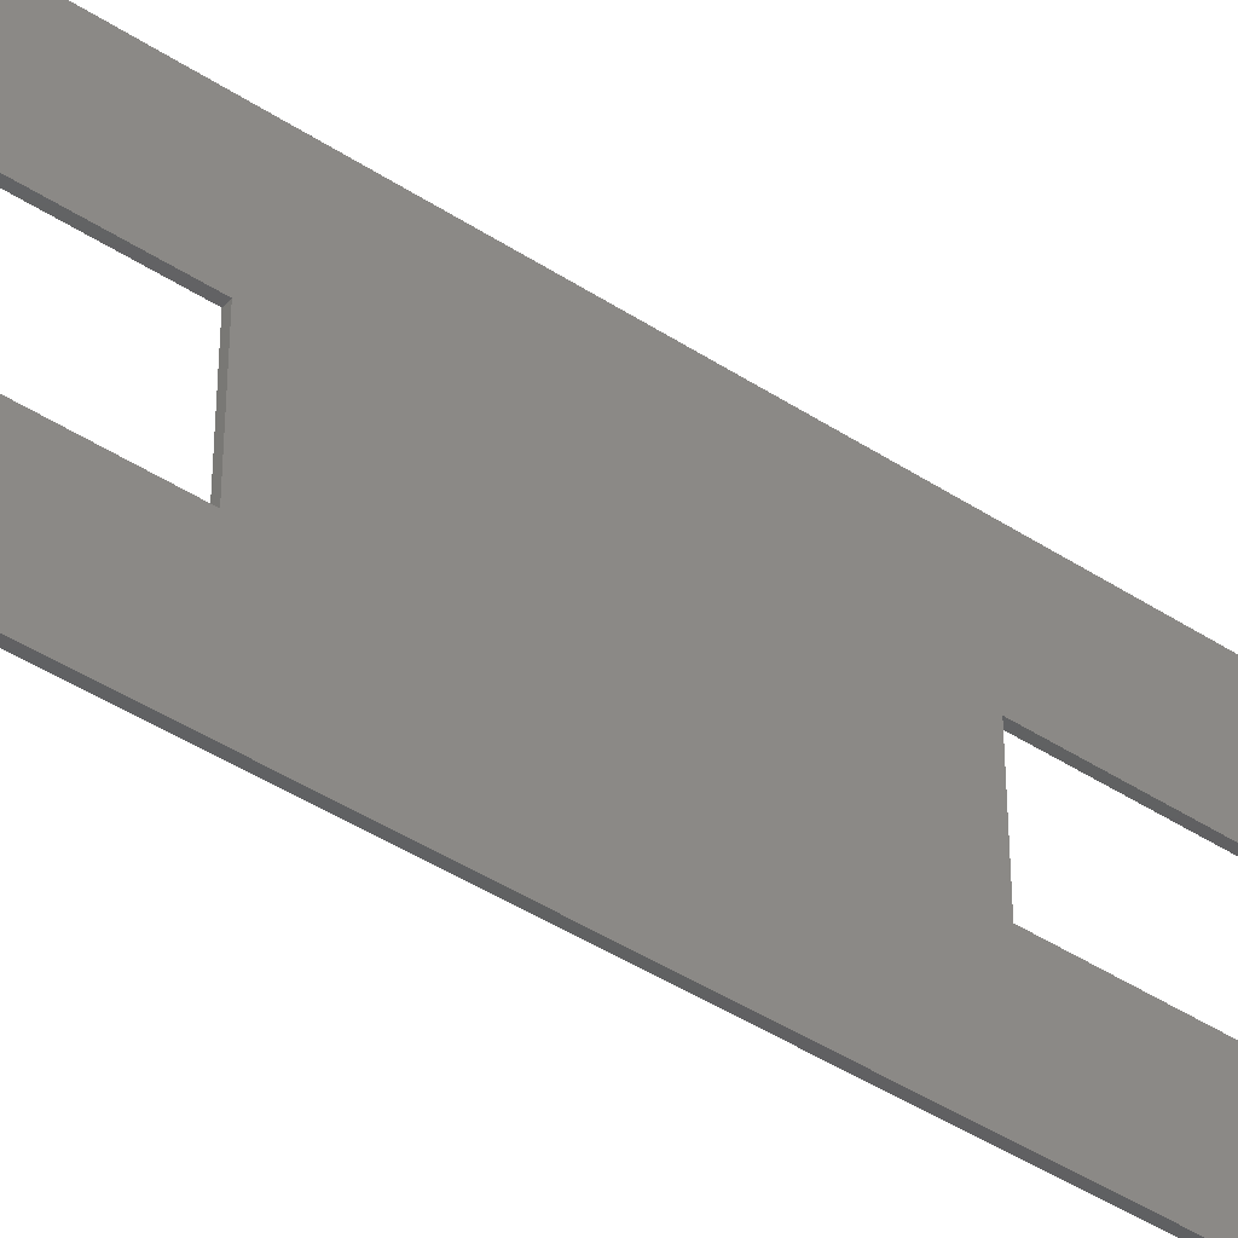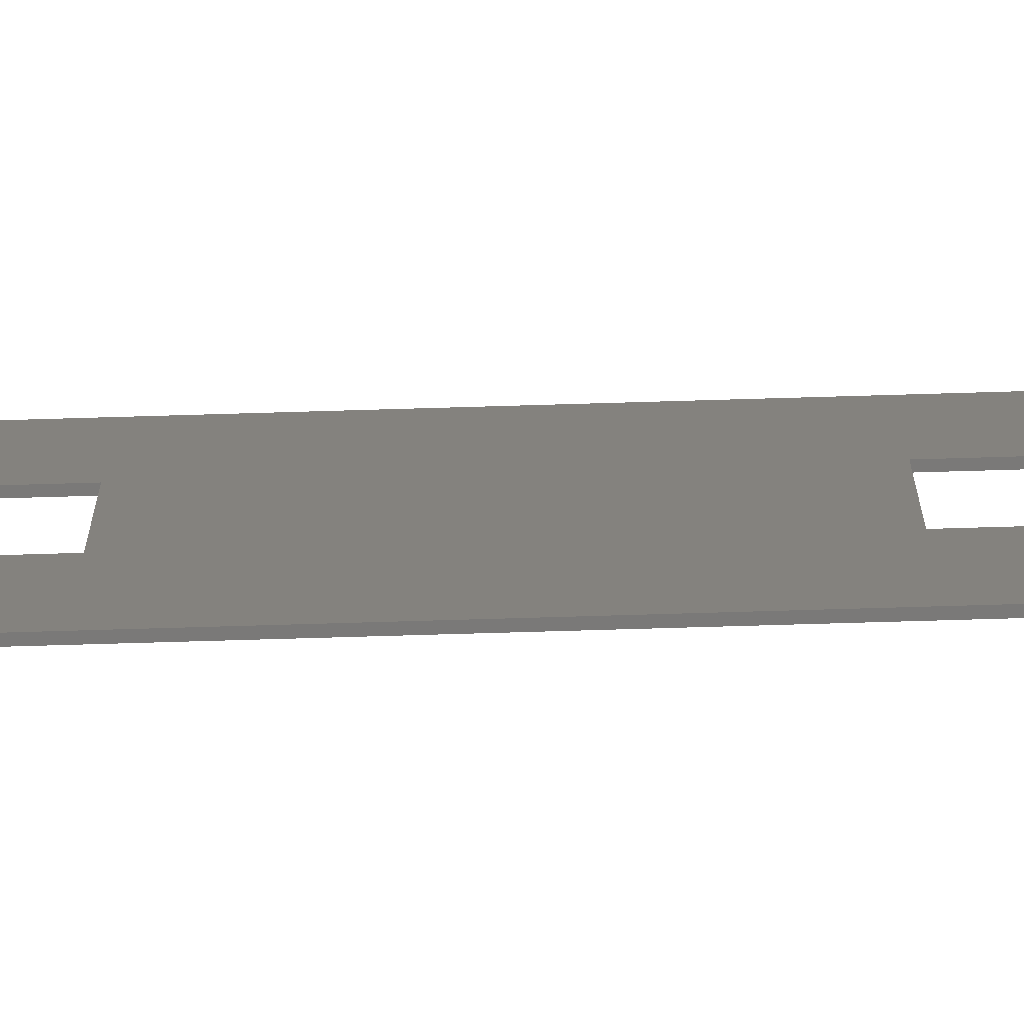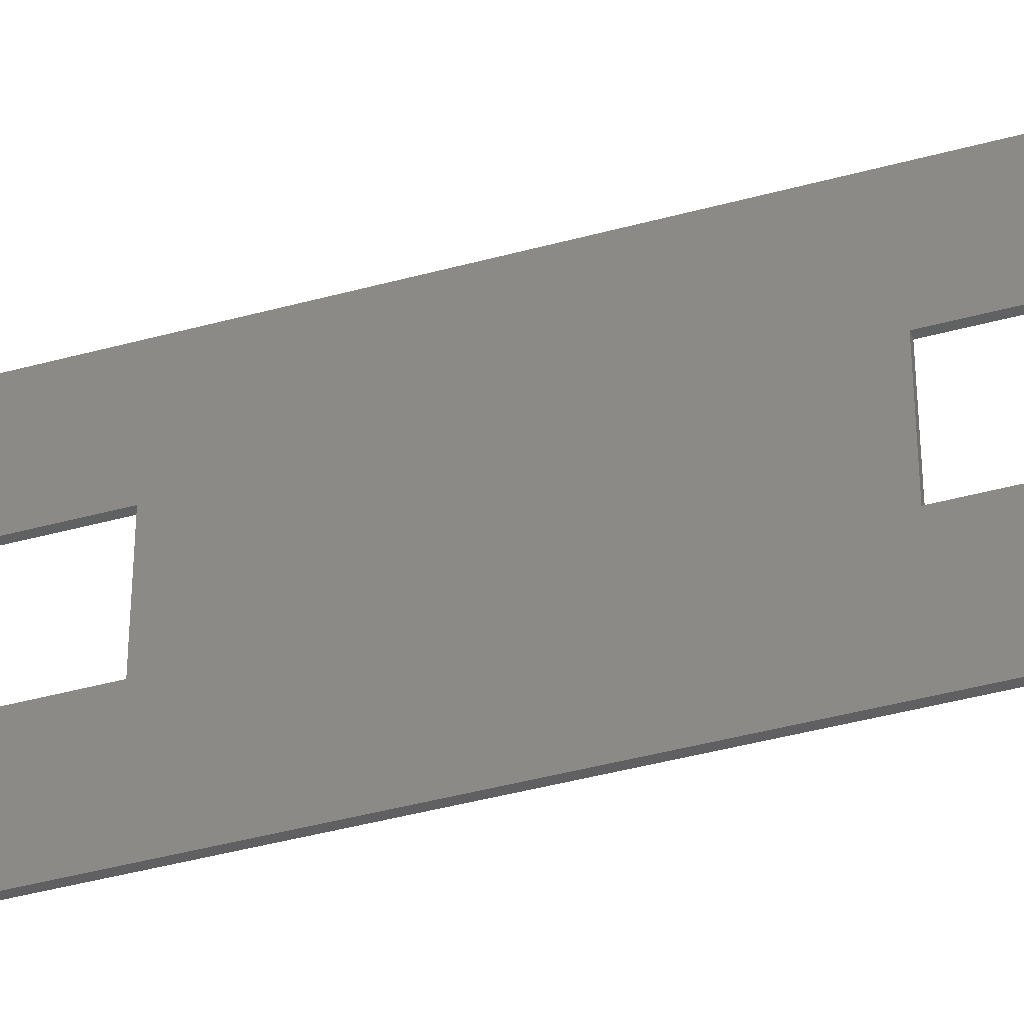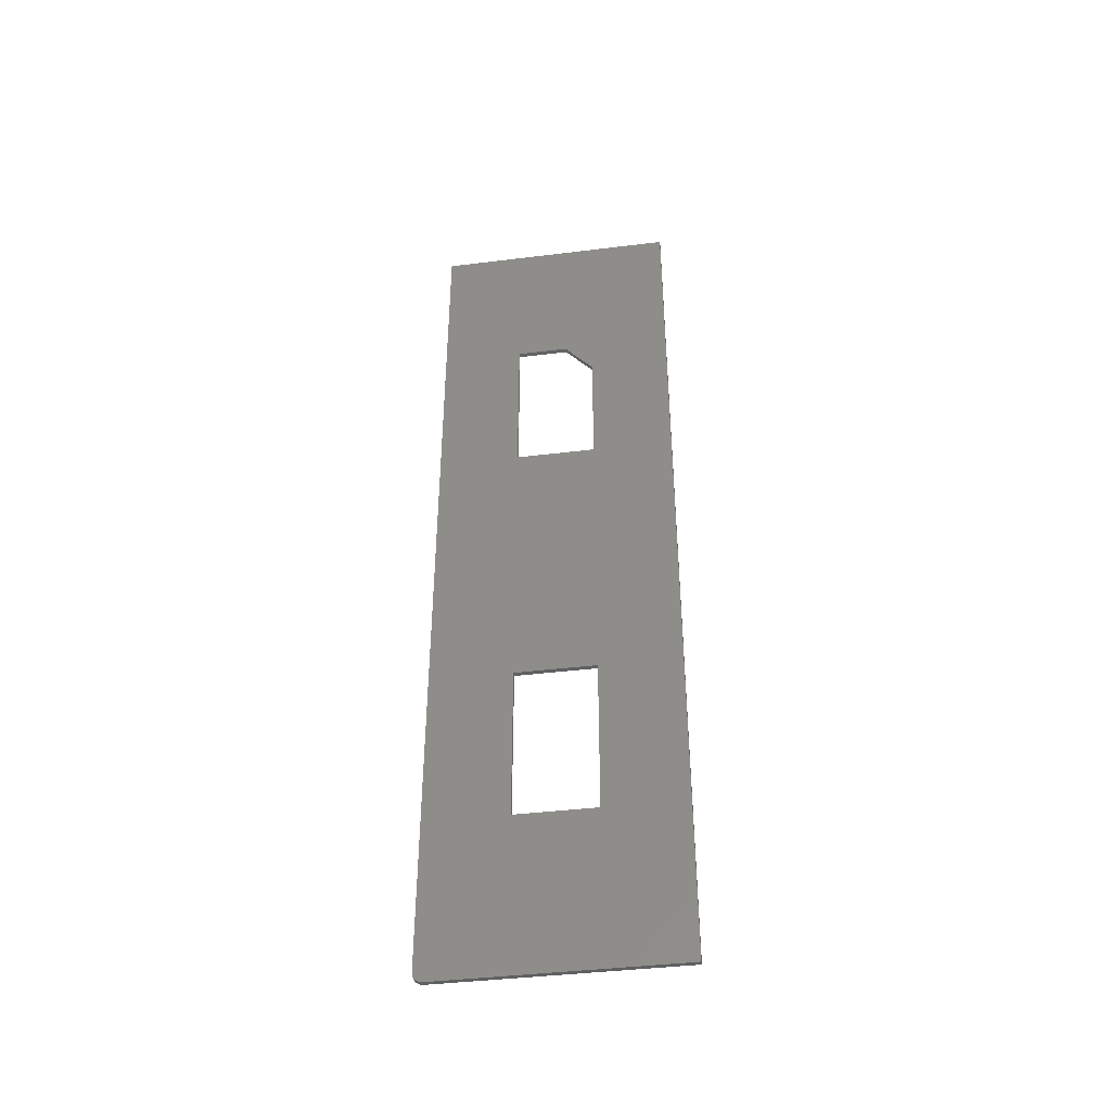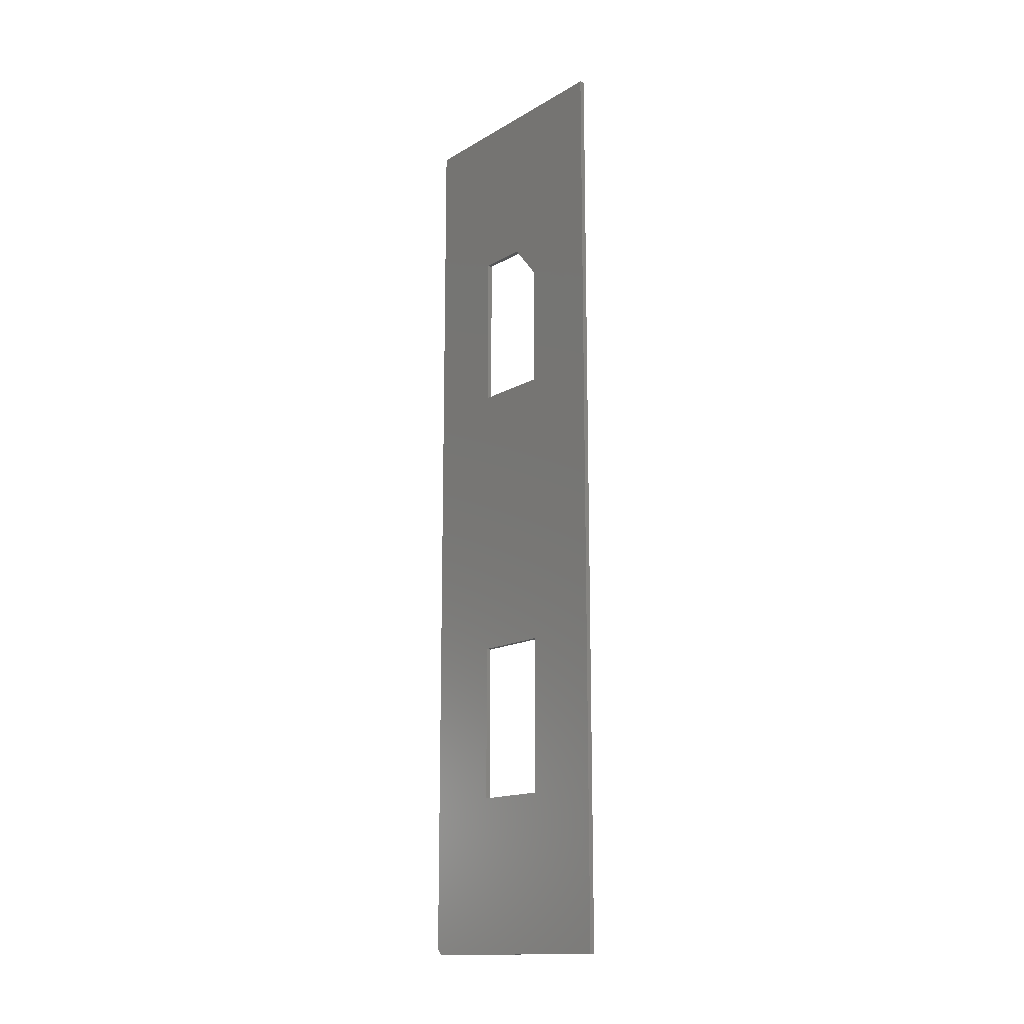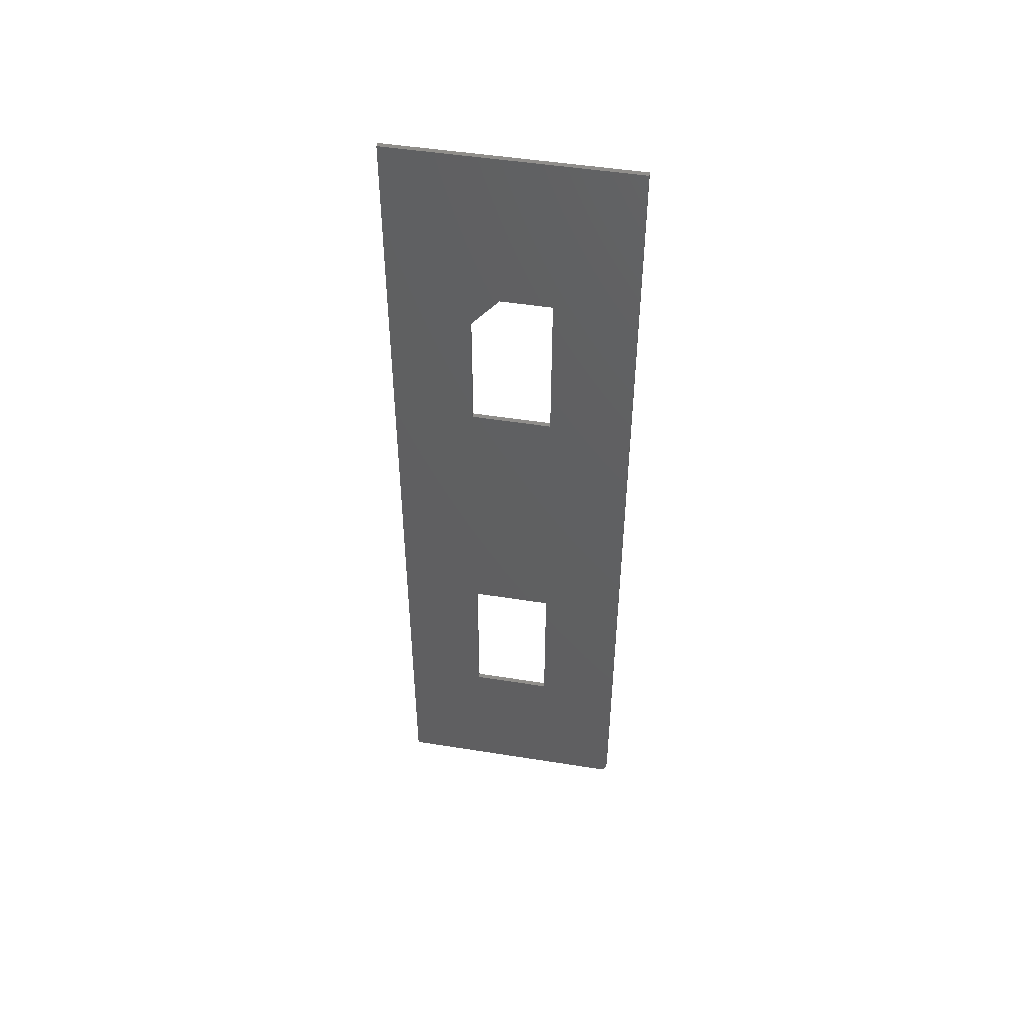
<metadata>
{"format":"stl","ext":"stl","renderer":"f3d","projection":"perspective","resolution":1024,"background":"white","views":[{"elev":-42.1,"azim":51.6,"up":"+Y"},{"elev":-72.5,"azim":-88.3,"up":"+Y"},{"elev":-41.5,"azim":108.5,"up":"+Y"},{"elev":-41.3,"azim":98.5,"up":"+Z"},{"elev":-15.0,"azim":140.9,"up":"+Z"},{"elev":47.9,"azim":-79.8,"up":"+Z"}]}
</metadata>
<code>
# stl→obj: 42 verts, 88 faces
v 0.007812 -0.0625 -0.4922
v 0.007812 0.06776 -0.4922
v -2.776e-17 -0.0625 -0.4922
v -2.776e-17 0.06776 -0.4922
v 0.007812 0.06776 -0.2344
v -4.163e-17 0.06776 -0.2344
v 0.007812 -0.0625 -0.2344
v -5.725e-17 -0.0625 -0.2344
v -1.071e-18 -0.1941 -0.7404
v -1.396e-18 -0.195 -0.7374
v -1.735e-18 -0.1953 -0.7344
v -1.665e-16 -0.1953 0.75
v -1.37e-16 -0.0625 0.4844
v -1.076e-16 -0.0625 0.2266
v 2.683e-33 0.1994 -0.75
v 1.062e-34 -0.1797 -0.75
v -3.333e-20 -0.1827 -0.7497
v -1.32e-19 -0.1857 -0.7488
v -2.924e-19 -0.1884 -0.7474
v -5.081e-19 -0.1907 -0.7454
v -7.71e-19 -0.1927 -0.7431
v -1.665e-16 0.1994 0.75
v -1.076e-16 0.06776 0.2266
v -1.188e-16 0.06776 0.4297
v -1.37e-16 0.02089 0.4844
v 0.007812 -0.1953 -0.7344
v 0.007812 -0.195 -0.7374
v 0.007812 -0.1941 -0.7404
v 0.007812 -0.0625 0.2266
v 0.007812 -0.0625 0.4844
v 0.007812 -0.1953 0.75
v 0.007812 -0.1927 -0.7431
v 0.007812 -0.1907 -0.7454
v 0.007812 -0.1884 -0.7474
v 0.007812 -0.1857 -0.7488
v 0.007812 -0.1827 -0.7497
v 0.007812 -0.1797 -0.75
v 0.007812 0.1994 -0.75
v 0.007812 0.1994 0.75
v 0.007812 0.02089 0.4844
v 0.007812 0.06776 0.4297
v 0.007812 0.06776 0.2266
f 1 2 3
f 3 2 4
f 2 5 4
f 4 5 6
f 5 7 6
f 6 7 8
f 7 1 8
f 8 1 3
f 9 10 11
f 11 12 13
f 11 13 14
f 11 14 8
f 11 8 3
f 3 4 15
f 3 15 16
f 3 16 17
f 3 17 18
f 3 18 19
f 3 19 20
f 3 20 21
f 3 21 9
f 3 9 11
f 22 15 4
f 22 4 6
f 22 6 23
f 22 23 24
f 22 24 25
f 22 25 13
f 22 13 12
f 14 23 8
f 8 23 6
f 26 27 28
f 26 1 7
f 26 7 29
f 26 29 30
f 26 30 31
f 1 26 28
f 1 28 32
f 1 32 33
f 1 33 34
f 1 34 35
f 1 35 36
f 1 36 37
f 1 37 38
f 1 38 2
f 39 31 30
f 39 30 40
f 39 40 41
f 39 41 42
f 39 42 5
f 39 5 2
f 39 2 38
f 29 7 42
f 42 7 5
f 40 30 25
f 25 30 13
f 42 41 23
f 23 41 24
f 40 25 41
f 41 25 24
f 29 42 14
f 14 42 23
f 30 29 13
f 13 29 14
f 31 12 26
f 26 12 11
f 37 16 38
f 38 16 15
f 16 37 17
f 17 37 36
f 17 36 18
f 18 36 35
f 18 35 19
f 19 35 34
f 19 34 20
f 20 34 33
f 20 33 21
f 21 33 32
f 21 32 9
f 9 32 28
f 9 28 10
f 10 28 27
f 10 27 11
f 11 27 26
f 39 22 31
f 31 22 12
f 38 15 39
f 39 15 22

</code>
